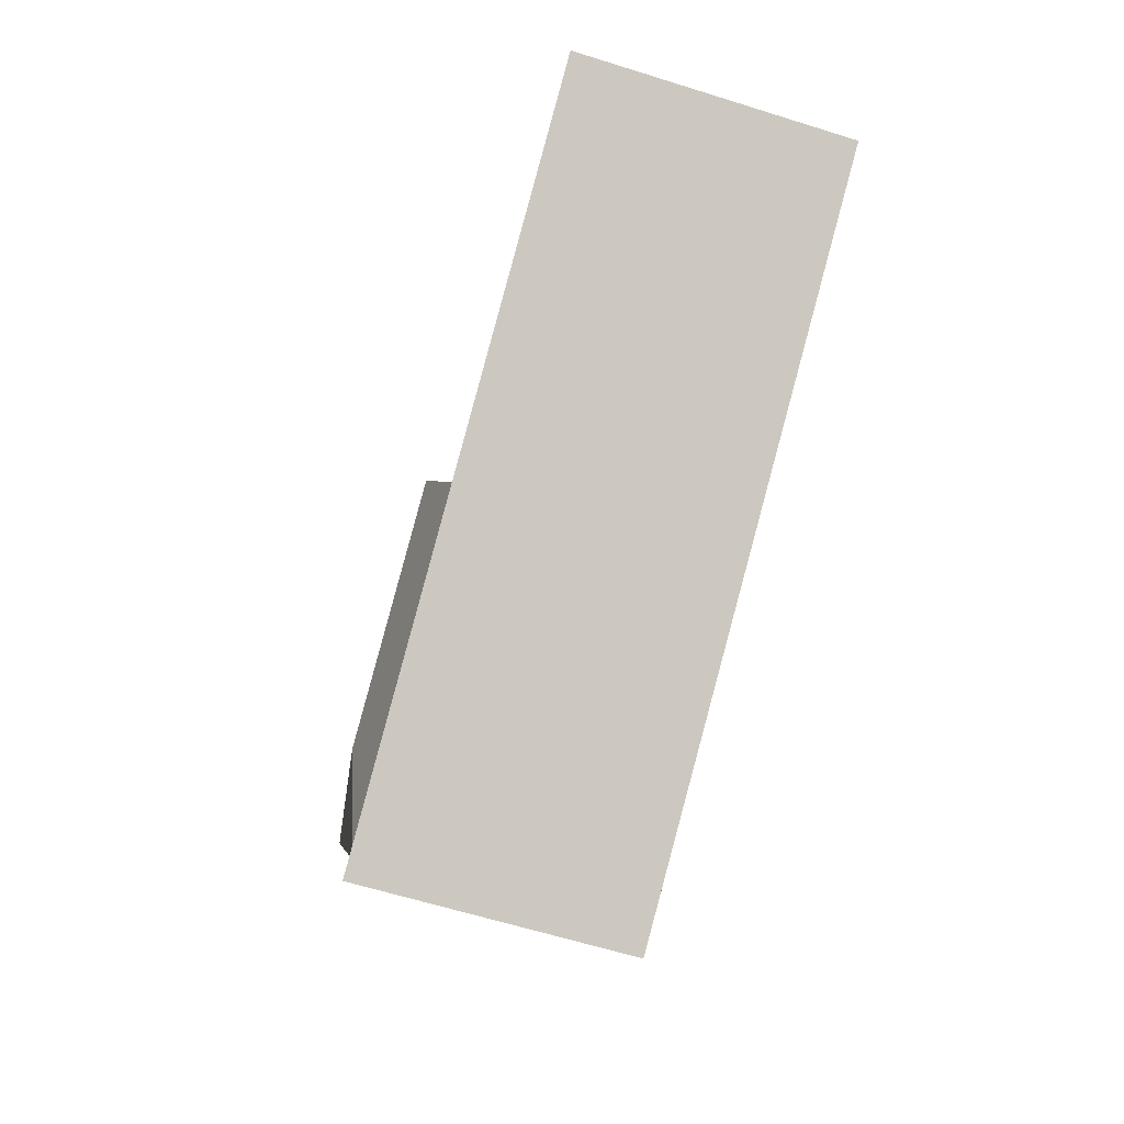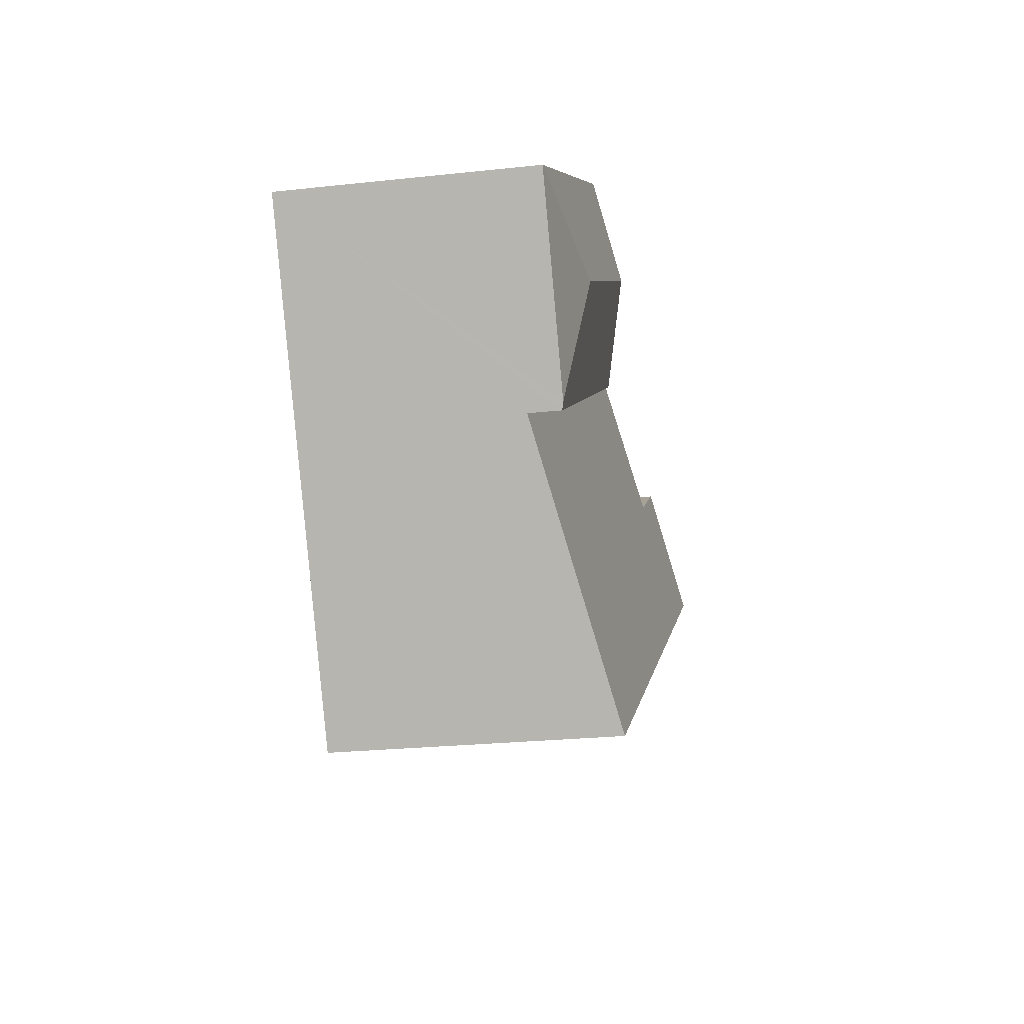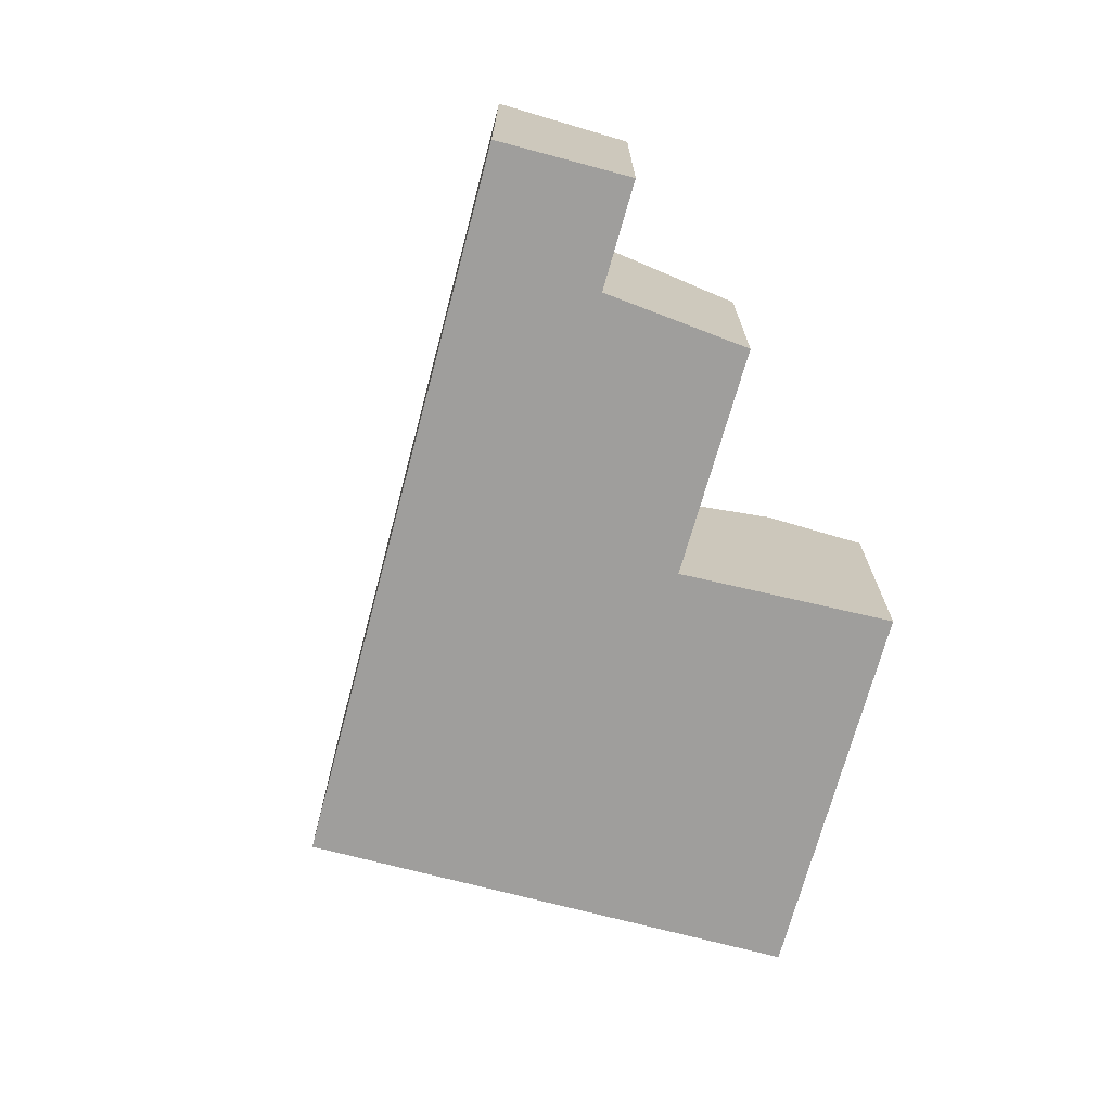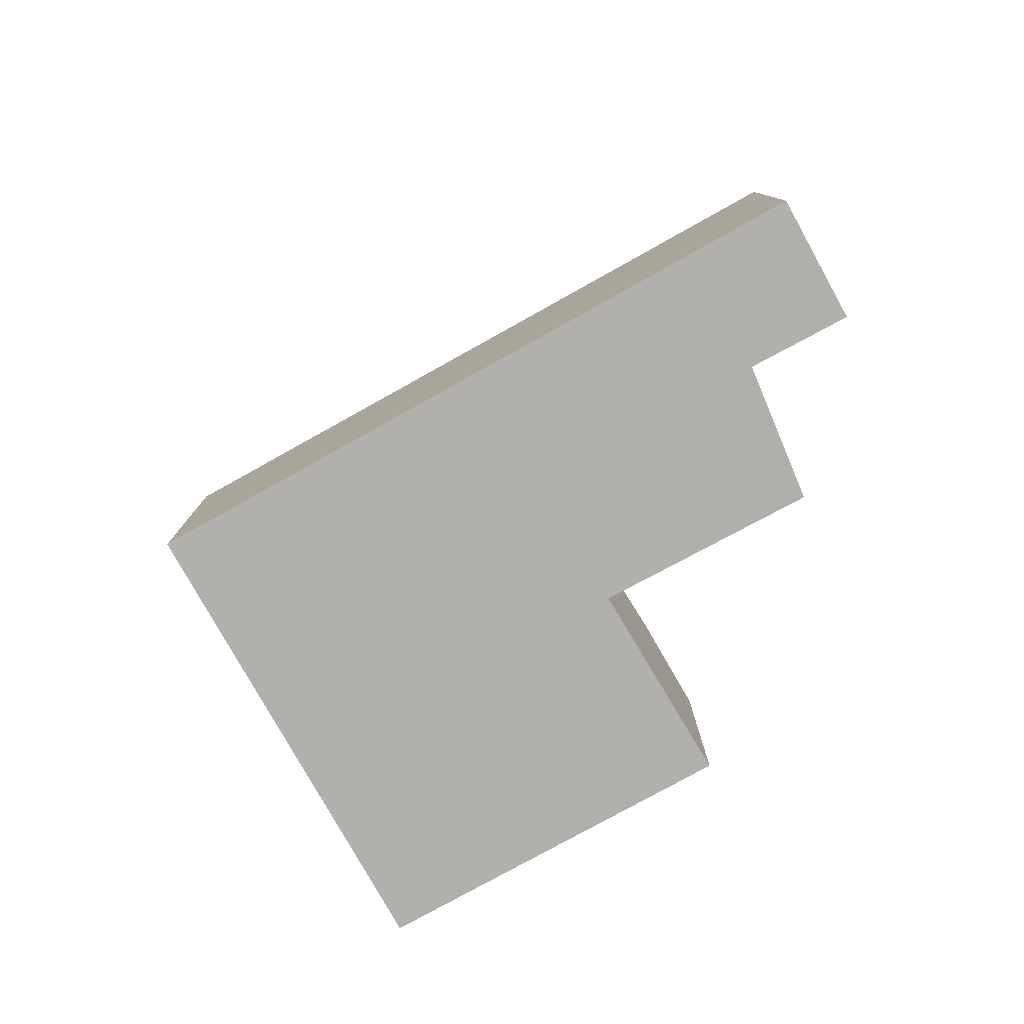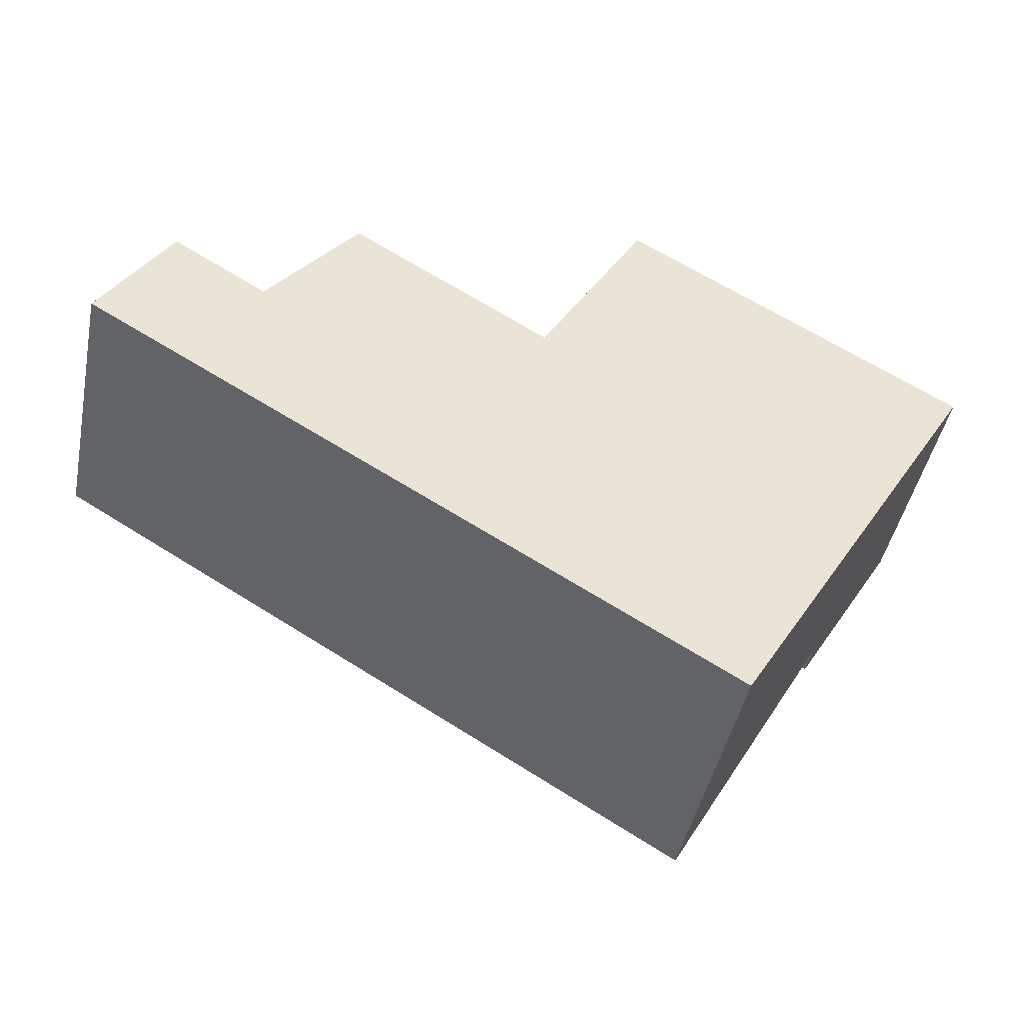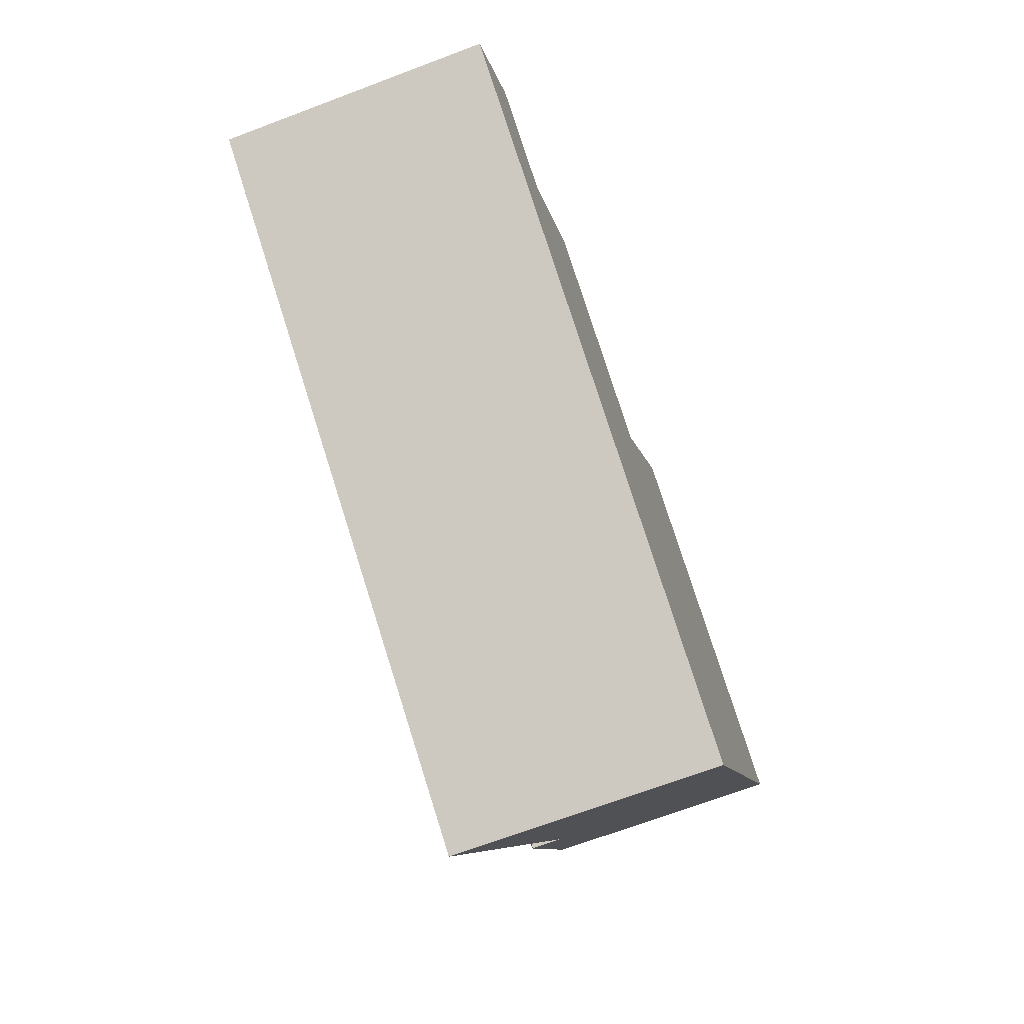
<metadata>
{"format":"obj","ext":"obj","renderer":"f3d","projection":"perspective","resolution":1024,"background":"white","views":[{"elev":-62.7,"azim":-107.6,"up":"+Z"},{"elev":-24.9,"azim":100.0,"up":"+Z"},{"elev":-70.9,"azim":-74.0,"up":"+Y"},{"elev":-78.6,"azim":-120.0,"up":"+Y"},{"elev":-45.2,"azim":-11.5,"up":"+Z"},{"elev":-70.1,"azim":-69.4,"up":"+Z"}]}
</metadata>
<code>
v  4.074 3.56 -2.437
v  8.754 3.442 -4.587
v  8.467 3.56 -5.066
v  10.44 2.751 -1.776
v  6.026 2.773 0.743
v  6.076 2.751 0.833
v  0.932 3.177 1.558
v  0 3.56 2.18e-16
v  2.179 3.182 0.785
v  3.385 2.762 2.38
v  5.99 2.772 0.765
v  6.026 -4.55e-17 0.743
v  5.99 -4.684e-17 0.765
v  3.385 -1.457e-16 2.38
v  6.076 -5.101e-17 0.833
v  10.44 1.087e-16 -1.776
v  2.179 -4.807e-17 0.785
v  0.932 -9.54e-17 1.558
v  0 0 0
v  8.754 2.809e-16 -4.587
v  8.467 3.102e-16 -5.066
v  4.074 1.492e-16 -2.437
v  6.783 3.458 2.098
v  10.44 3.159 -1.776
v  6.076 3.159 0.833
v  10.02 3.458 0.16
v  10.49 3.18 -1.69
v  7.48 3.18 3.254
v  7.441 3.18 3.277
v  11.87 3.18 0.625
v  11.87 -3.827e-17 0.625
v  10.49 1.035e-16 -1.69
v  7.441 -2.007e-16 3.277
v  6.783 -1.285e-16 2.098
v  7.48 -1.993e-16 3.254
g defaultobject
f 1 2 3
f 2 1 4
f 4 1 5
f 4 5 6
f 7 1 8
f 1 7 9
f 1 9 10
f 1 10 11
f 1 11 5
f 11 12 5
f 12 11 10
f 12 10 13
f 13 10 14
f 15 4 6
f 4 15 16
f 7 17 9
f 17 7 18
f 12 6 5
f 6 12 15
f 19 7 8
f 7 19 18
f 17 10 9
f 10 17 14
f 16 2 4
f 2 16 20
f 2 20 3
f 3 20 21
f 21 1 3
f 1 21 22
f 1 22 8
f 8 22 19
f 15 20 16
f 20 15 21
f 21 15 12
f 21 12 22
f 22 12 13
f 22 13 14
f 22 14 17
f 22 17 19
f 19 17 18
f 23 24 25
f 24 23 26
f 24 26 27
f 28 23 29
f 23 28 26
f 26 28 30
f 26 30 27
f 31 27 30
f 27 31 24
f 24 31 16
f 16 31 32
f 16 25 24
f 25 16 15
f 15 23 25
f 23 15 29
f 29 15 33
f 33 15 34
f 28 31 30
f 31 28 29
f 31 29 35
f 35 29 33
f 32 15 16
f 15 32 31
f 15 31 35
f 15 35 34
f 34 35 33

</code>
